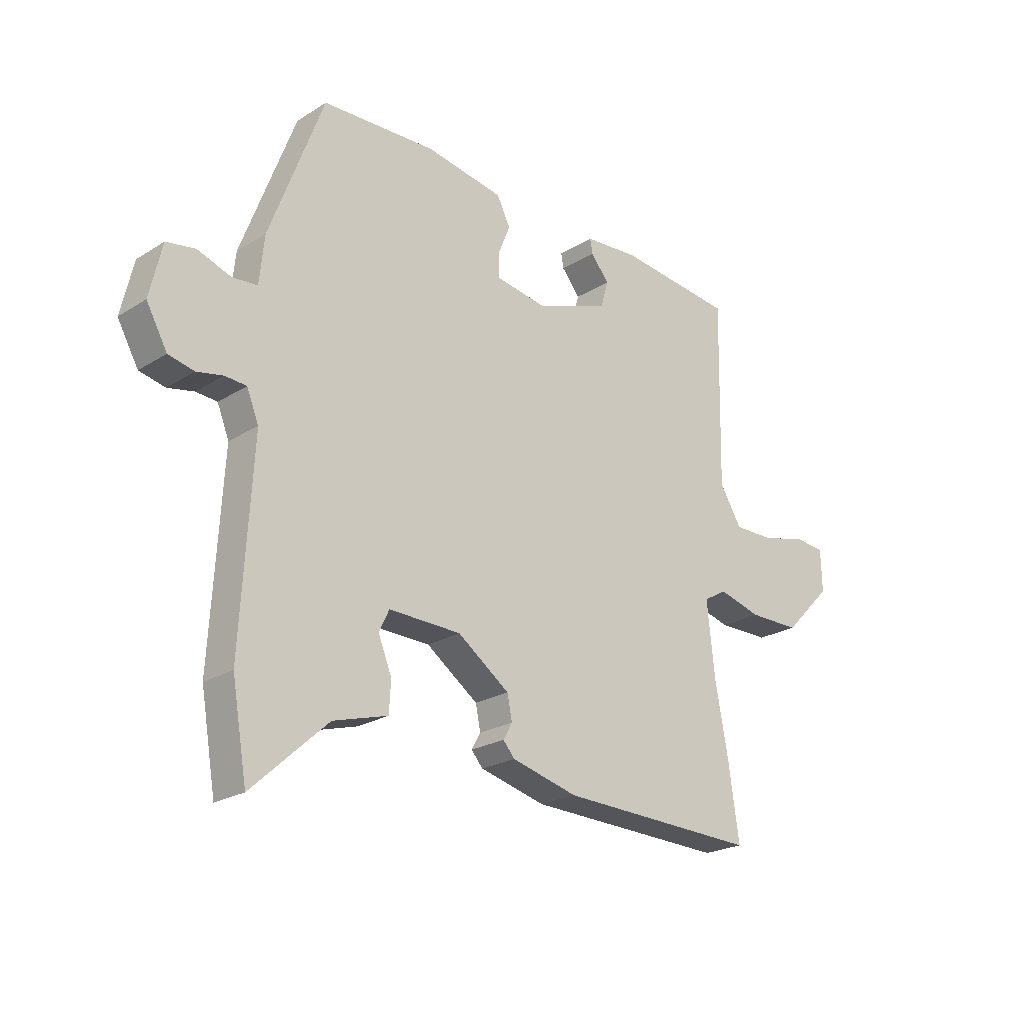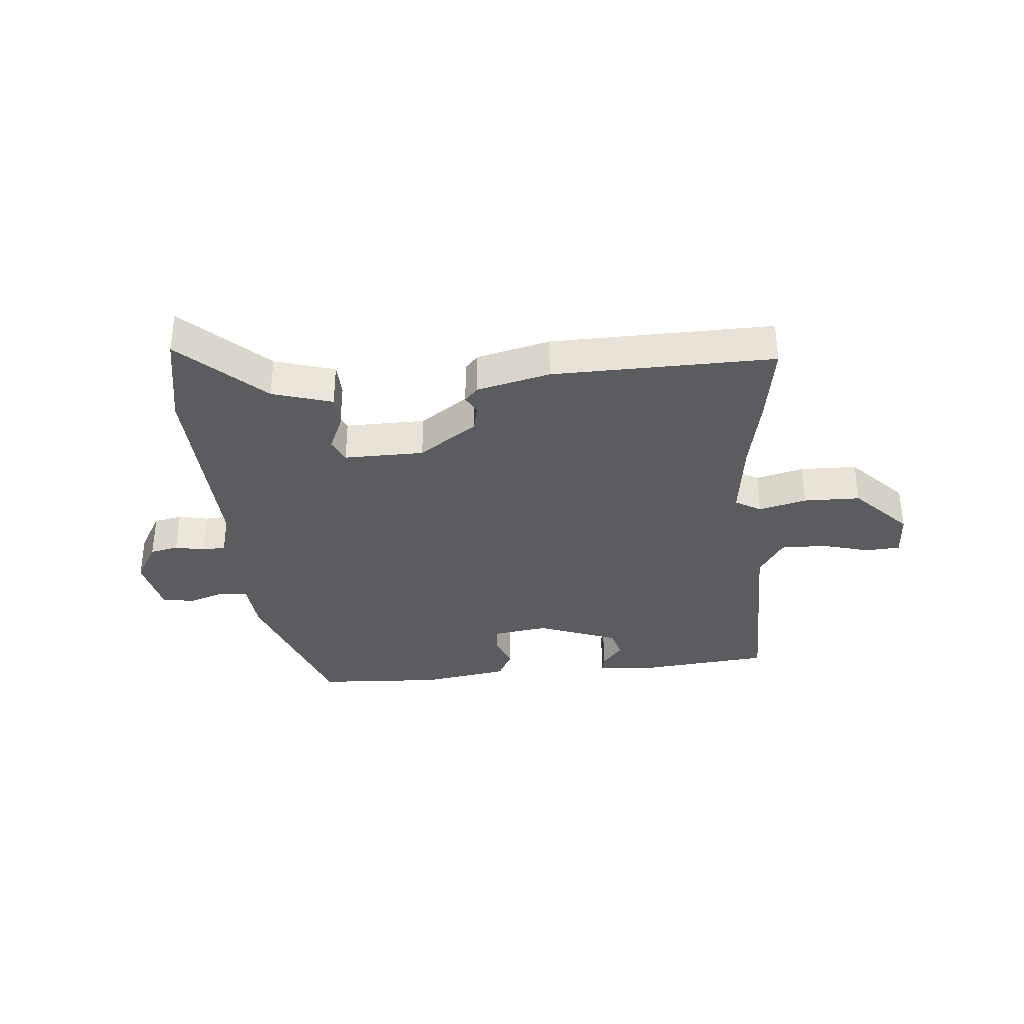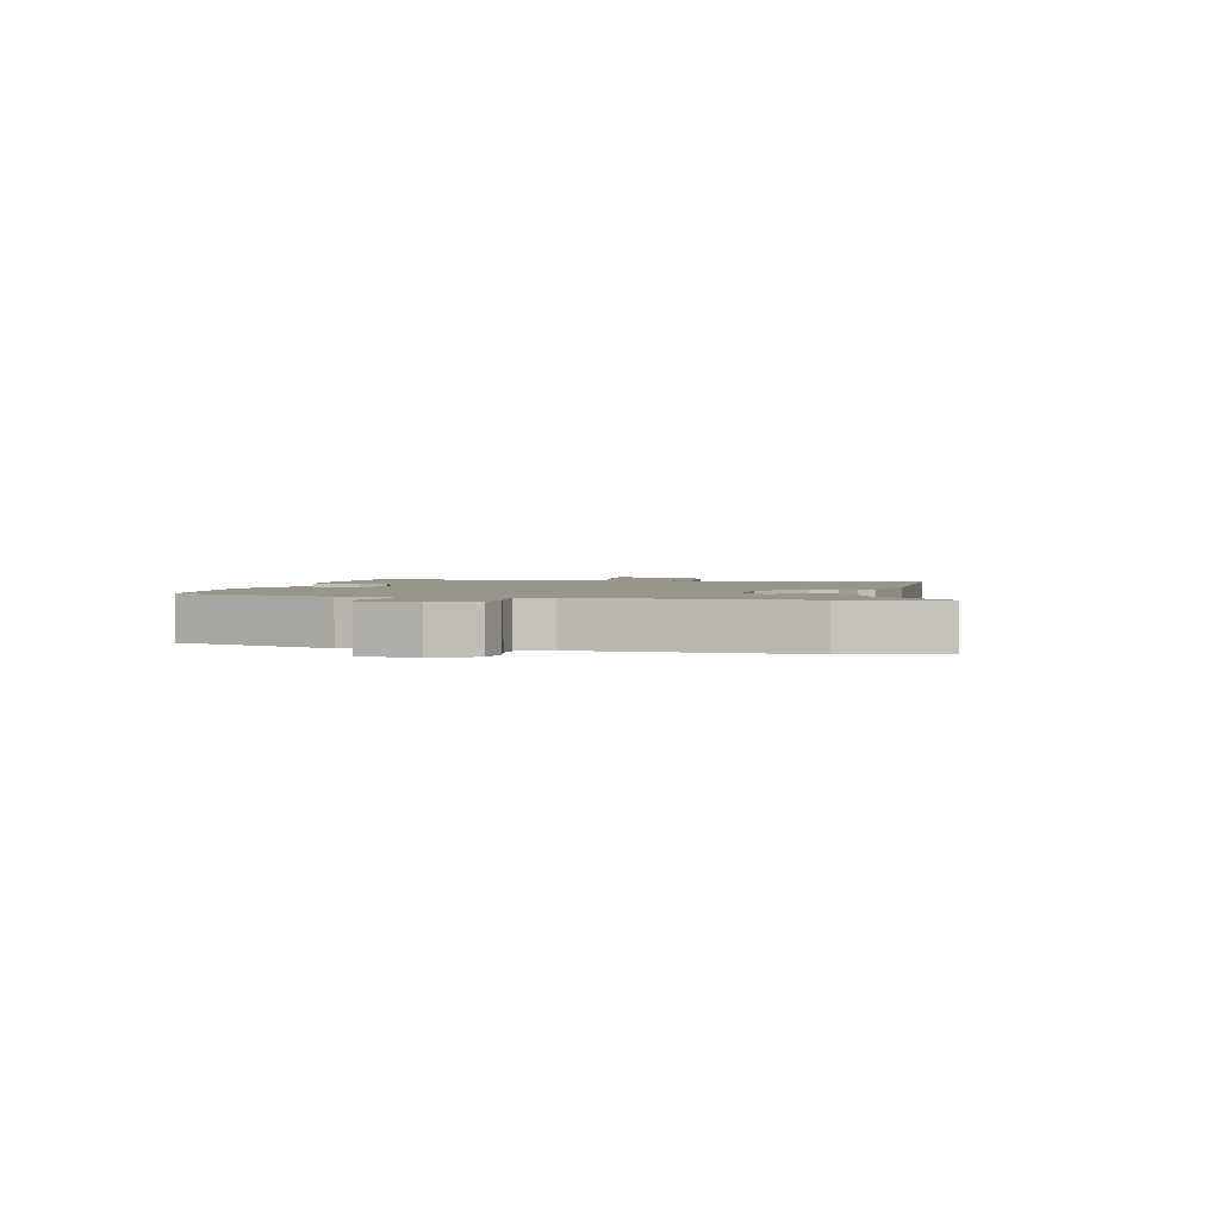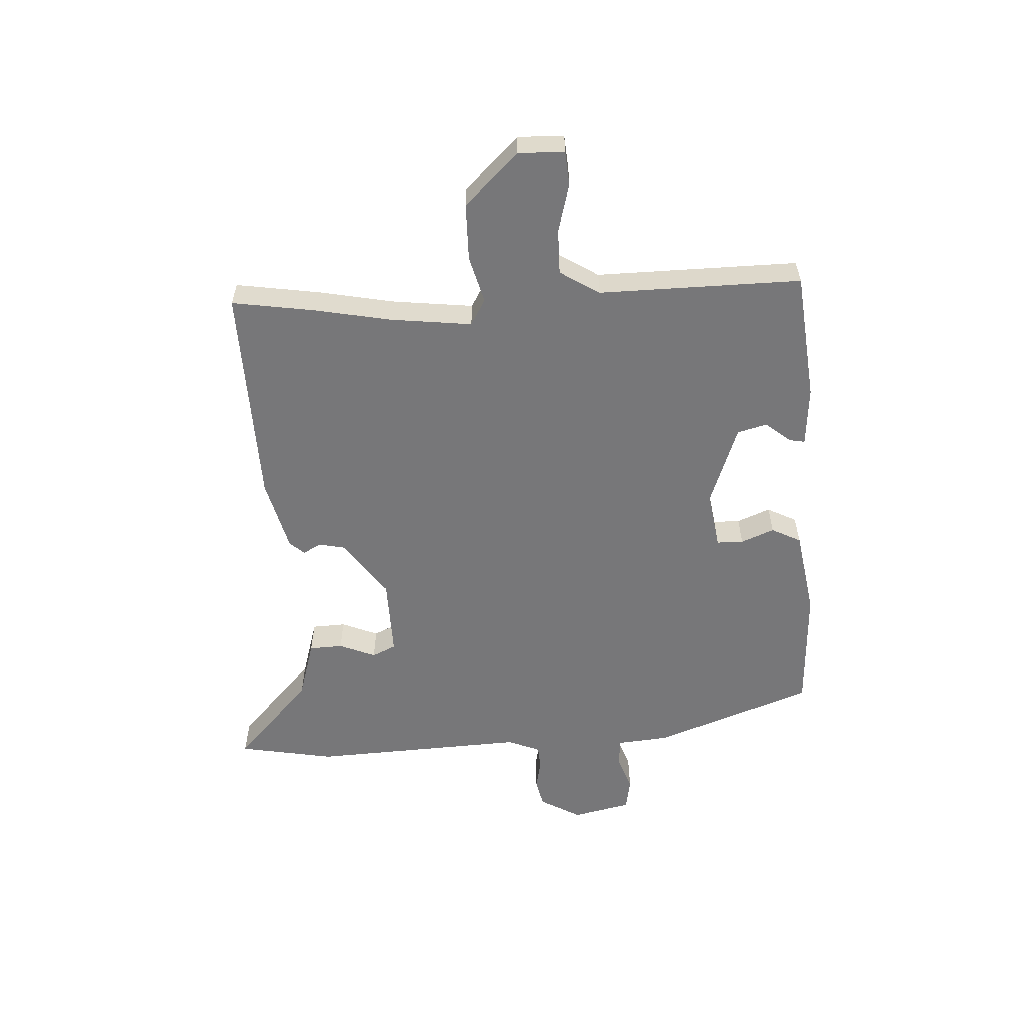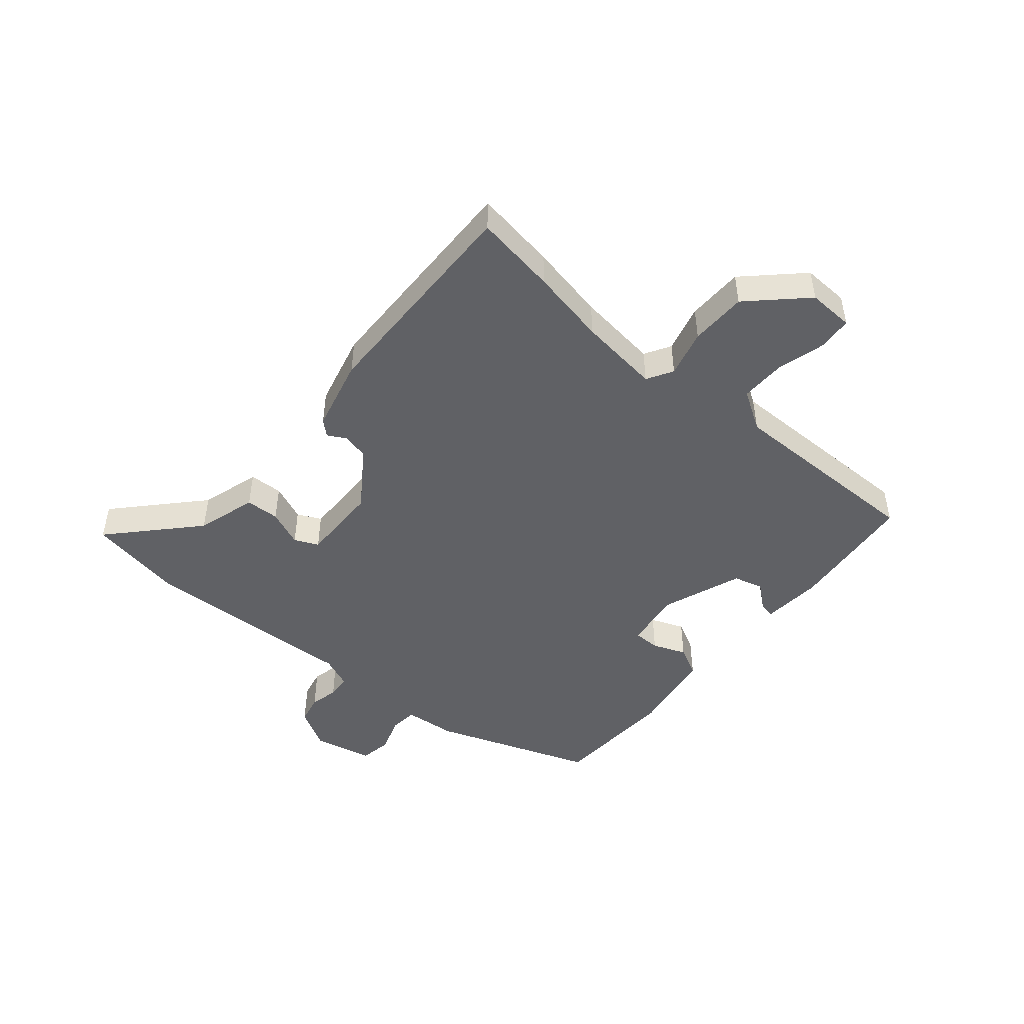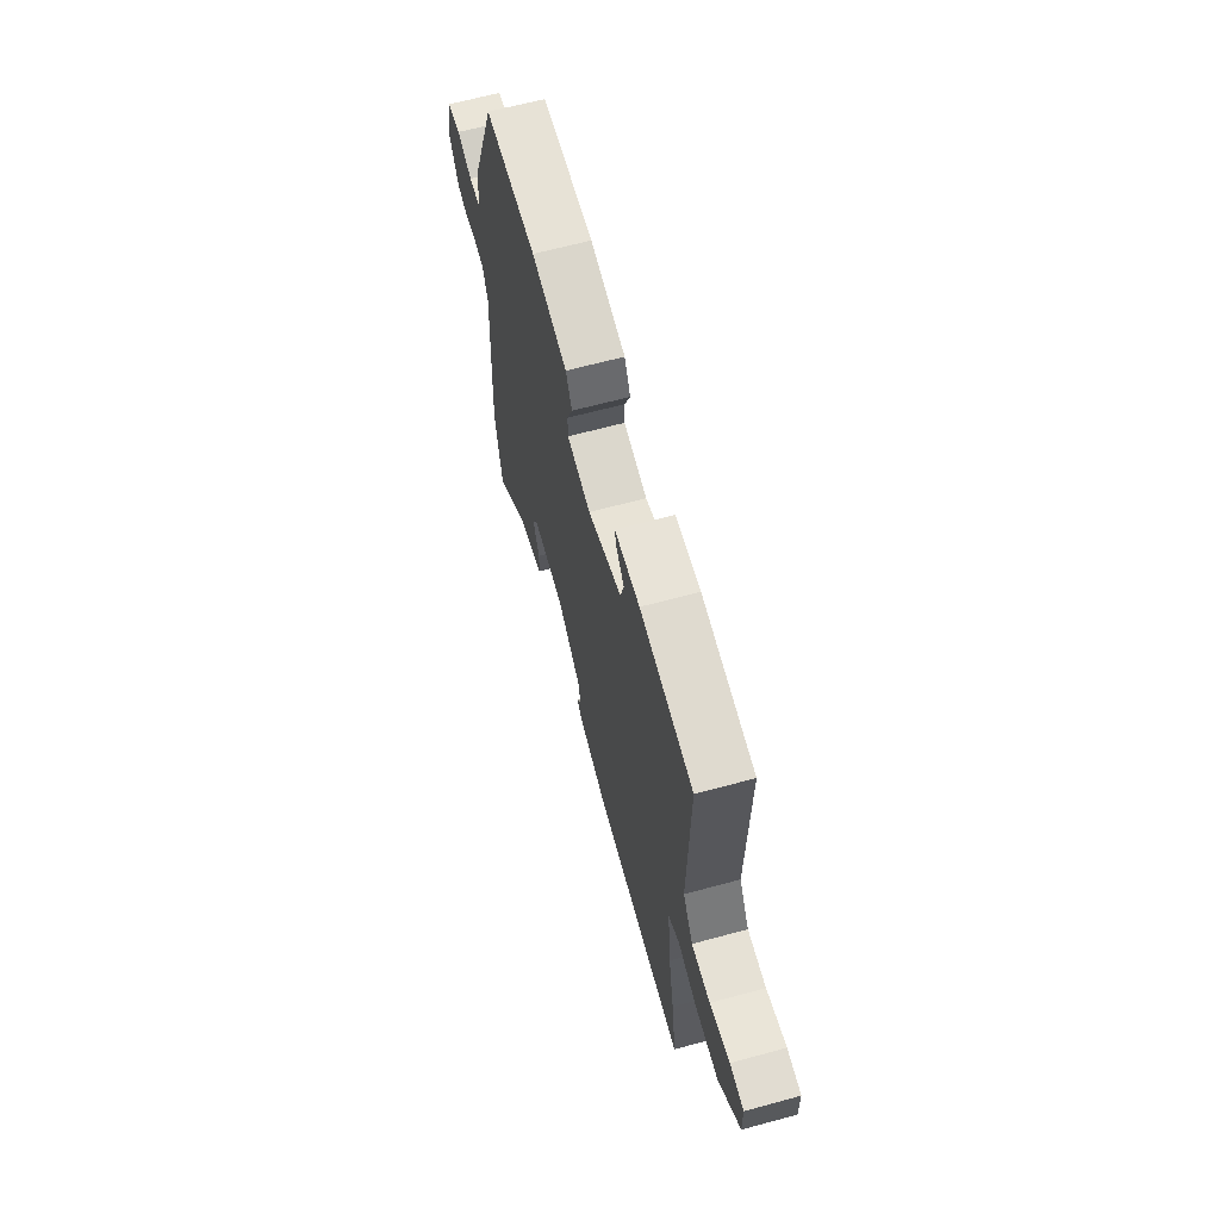
<metadata>
{"format":"obj","ext":"obj","renderer":"f3d","projection":"perspective","resolution":1024,"background":"white","views":[{"elev":-22.5,"azim":136.9,"up":"+Z"},{"elev":-34.5,"azim":-175.8,"up":"+Y"},{"elev":2.1,"azim":100.8,"up":"+Y"},{"elev":-57.2,"azim":-87.4,"up":"+Y"},{"elev":-47.2,"azim":-130.9,"up":"+Y"},{"elev":64.7,"azim":-105.3,"up":"+Z"}]}
</metadata>
<code>
v 0.39 0.07 0.491
v 0.491 0.07 0.223
v 0.5 0.07 0.135
v 0.547 0.07 0.131
v 0.609 0.07 0.153
v 0.663 0.07 0.144
v 0.686 0.07 0.045
v 0.647 0.07 -0.025
v 0.599 0.07 -0.036
v 0.55 0.07 -0.026
v 0.51 0.07 -0.029
v 0.488 0.07 -0.084
v 0.509 0.07 -0.449
v 0.481 0.07 -0.612
v 0.34 0.07 -0.484
v 0.238 0.07 -0.455
v 0.235 0.07 -0.398
v 0.26 0.07 -0.336
v 0.241 0.07 -0.296
v 0.106 0.07 -0.3
v 0.009 0.07 -0.37
v 0 0.07 -0.415
v 0.017 0.07 -0.445
v -0.005 0.07 -0.47
v -0.128 0.07 -0.502
v -0.502 0.07 -0.515
v -0.482 0.07 -0.376
v -0.458 0.07 -0.246
v -0.443 0.07 -0.108
v -0.487 0.07 -0.083
v -0.567 0.07 -0.105
v -0.663 0.07 -0.105
v -0.752 0.07 -0.015
v -0.75 0.07 0.063
v -0.692 0.07 0.068
v -0.61 0.07 0.047
v -0.534 0.07 0.047
v -0.493 0.07 0.114
v -0.5 0.07 0.456
v -0.283 0.07 0.481
v -0.181 0.07 0.474
v -0.186 0.07 0.447
v -0.22 0.07 0.405
v -0.206 0.07 0.355
v -0.068 0.07 0.306
v 0.029 0.07 0.322
v 0.029 0.07 0.367
v 0.006 0.07 0.423
v 0.031 0.07 0.473
v 0.177 0.07 0.499
v 0.39 0 0.491
v 0.491 0 0.223
v 0.5 0 0.135
v 0.547 0 0.131
v 0.609 0 0.153
v 0.663 0 0.144
v 0.686 0 0.045
v 0.647 0 -0.025
v 0.599 0 -0.036
v 0.55 0 -0.026
v 0.51 0 -0.029
v 0.488 0 -0.084
v 0.509 0 -0.449
v 0.481 0 -0.612
v 0.34 0 -0.484
v 0.238 0 -0.455
v 0.235 0 -0.398
v 0.26 0 -0.336
v 0.241 0 -0.296
v 0.106 0 -0.3
v 0.009 0 -0.37
v 0 0 -0.415
v 0.017 0 -0.445
v -0.005 0 -0.47
v -0.128 0 -0.502
v -0.502 0 -0.515
v -0.482 0 -0.376
v -0.458 0 -0.246
v -0.443 0 -0.108
v -0.487 0 -0.083
v -0.567 0 -0.105
v -0.663 0 -0.105
v -0.752 0 -0.015
v -0.75 0 0.063
v -0.692 0 0.068
v -0.61 0 0.047
v -0.534 0 0.047
v -0.493 0 0.114
v -0.5 0 0.456
v -0.283 0 0.481
v -0.181 0 0.474
v -0.186 0 0.447
v -0.22 0 0.405
v -0.206 0 0.355
v -0.068 0 0.306
v 0.029 0 0.322
v 0.029 0 0.367
v 0.006 0 0.423
v 0.031 0 0.473
v 0.177 0 0.499
f 47 48 49 50
f 46 47 50 1
f 40 41 42 43
f 38 39 40 43
f 37 38 43 44
f 33 34 35 36
f 33 36 37
f 30 31 32 33
f 30 33 37
f 29 30 37 44
f 25 26 27 28
f 22 23 24 25
f 21 22 25 28
f 20 21 28 29
f 15 16 17 18
f 15 18 19
f 12 13 14 15
f 12 15 19
f 11 12 19 20
f 7 8 9 10
f 7 10 11
f 4 5 6 7
f 3 4 7 11
f 46 1 2 3
f 45 46 3 11
f 29 44 45
f 11 20 29 45
f 100 99 98 97
f 51 100 97 96
f 93 92 91 90
f 93 90 89 88
f 94 93 88 87
f 86 85 84 83
f 87 86 83
f 83 82 81 80
f 87 83 80
f 94 87 80 79
f 78 77 76 75
f 75 74 73 72
f 78 75 72 71
f 79 78 71 70
f 68 67 66 65
f 69 68 65
f 65 64 63 62
f 69 65 62
f 70 69 62 61
f 60 59 58 57
f 61 60 57
f 57 56 55 54
f 61 57 54 53
f 53 52 51 96
f 61 53 96 95
f 95 94 79
f 95 79 70 61
f 1 51 52 2
f 2 52 53 3
f 3 53 54 4
f 4 54 55 5
f 5 55 56 6
f 6 56 57 7
f 7 57 58 8
f 8 58 59 9
f 9 59 60 10
f 10 60 61 11
f 11 61 62 12
f 12 62 63 13
f 13 63 64 14
f 14 64 65 15
f 15 65 66 16
f 16 66 67 17
f 17 67 68 18
f 18 68 69 19
f 19 69 70 20
f 20 70 71 21
f 21 71 72 22
f 22 72 73 23
f 23 73 74 24
f 24 74 75 25
f 25 75 76 26
f 26 76 77 27
f 27 77 78 28
f 28 78 79 29
f 29 79 80 30
f 30 80 81 31
f 31 81 82 32
f 32 82 83 33
f 33 83 84 34
f 34 84 85 35
f 35 85 86 36
f 36 86 87 37
f 37 87 88 38
f 38 88 89 39
f 39 89 90 40
f 40 90 91 41
f 41 91 92 42
f 42 92 93 43
f 43 93 94 44
f 44 94 95 45
f 45 95 96 46
f 46 96 97 47
f 47 97 98 48
f 48 98 99 49
f 49 99 100 50
f 50 100 51 1

</code>
